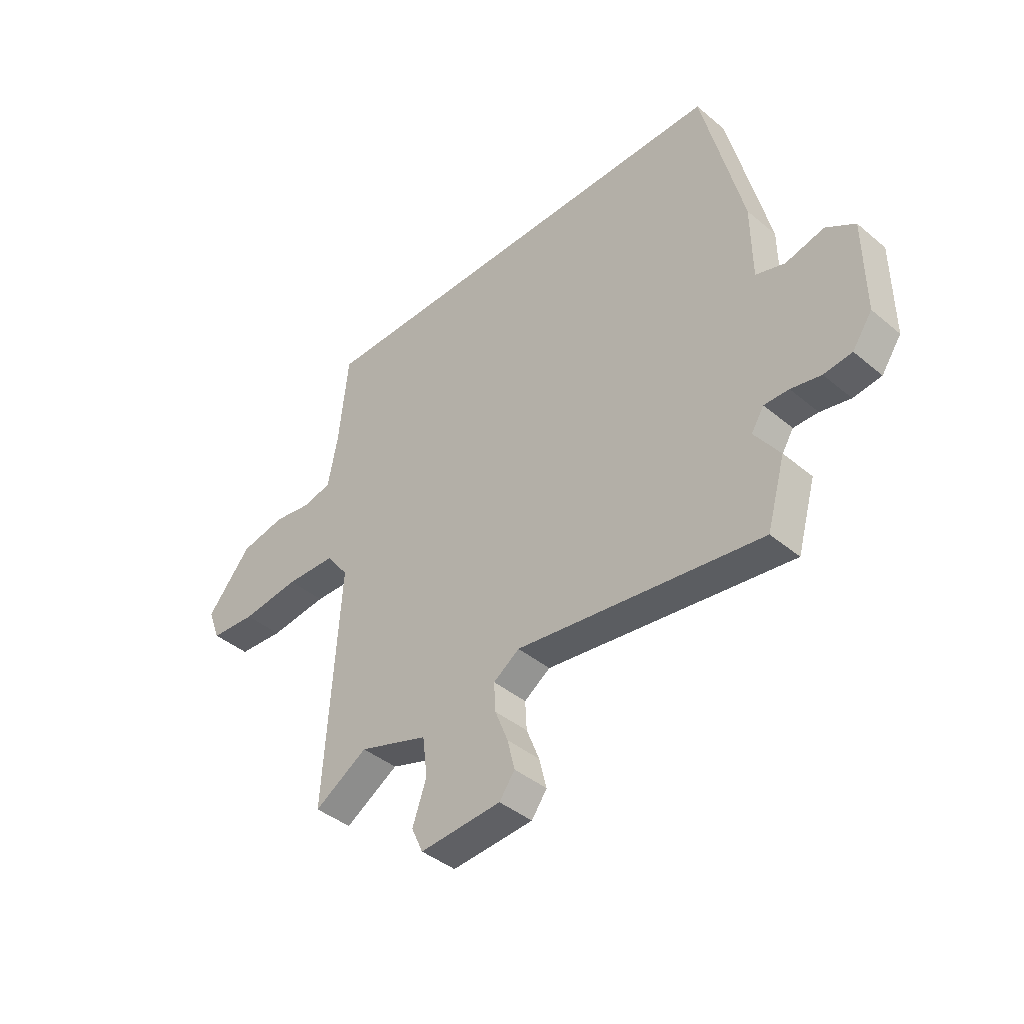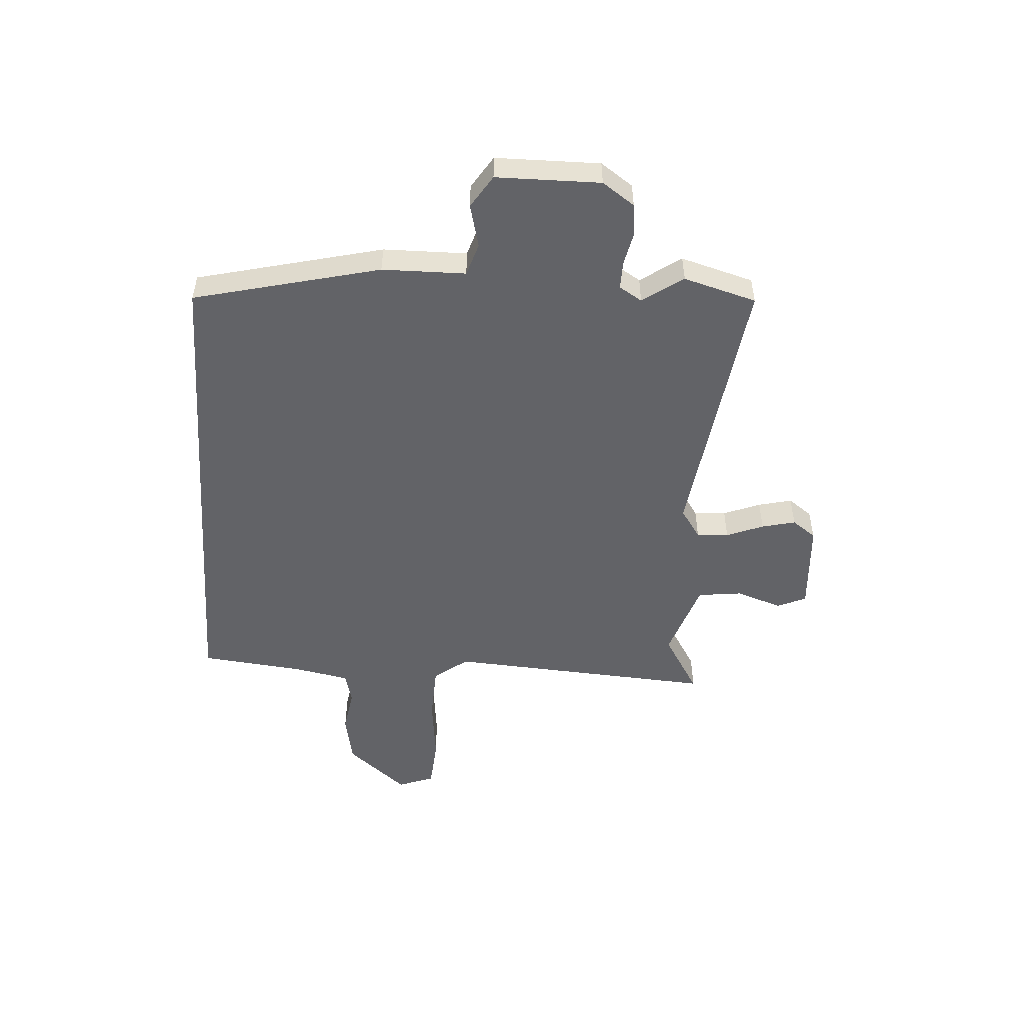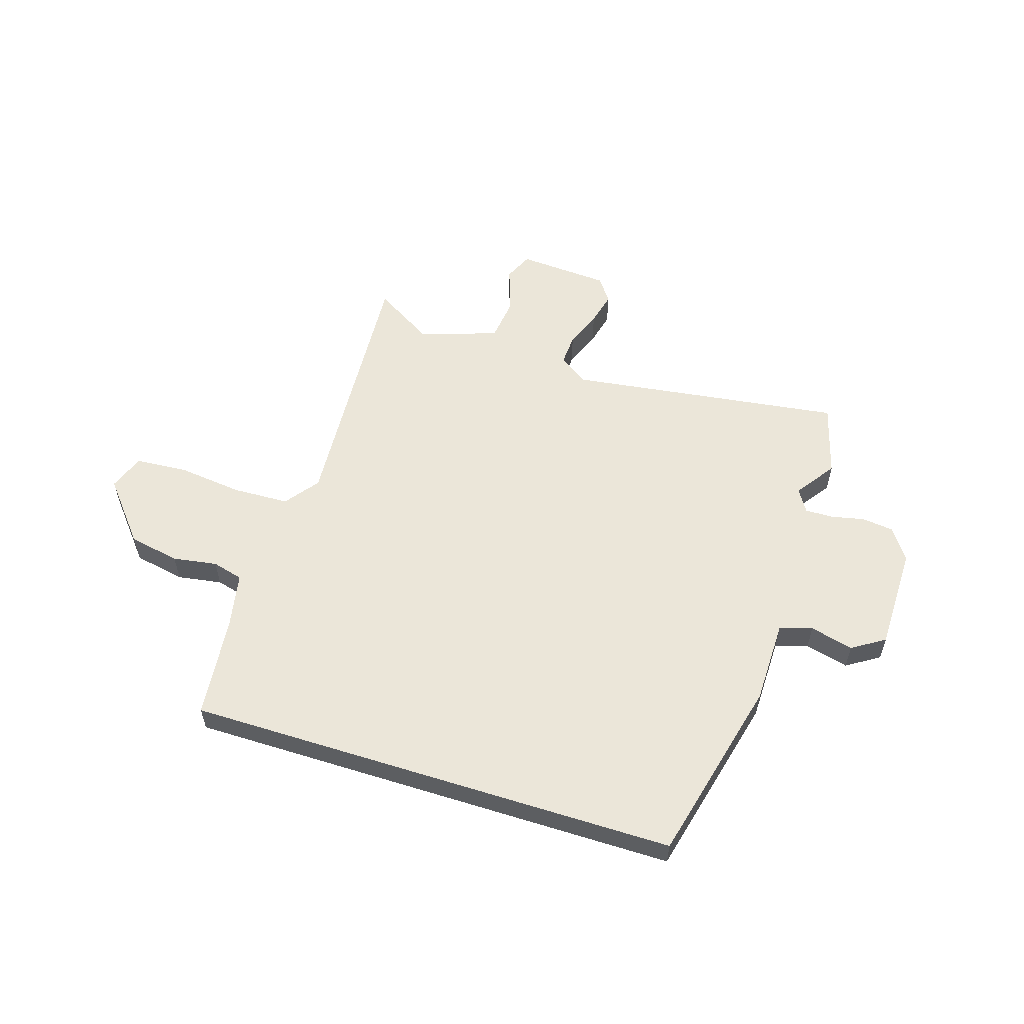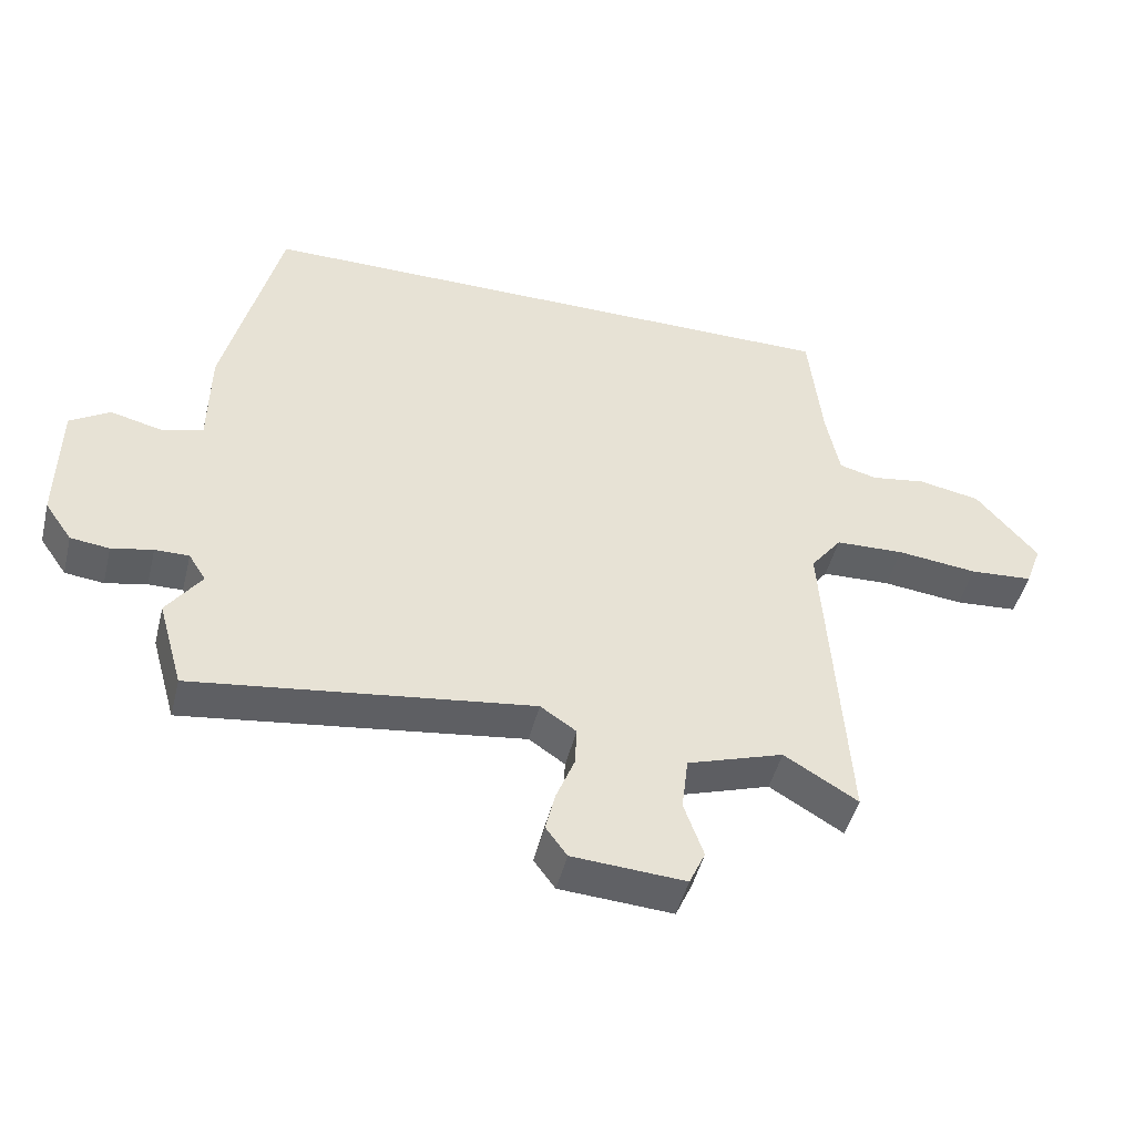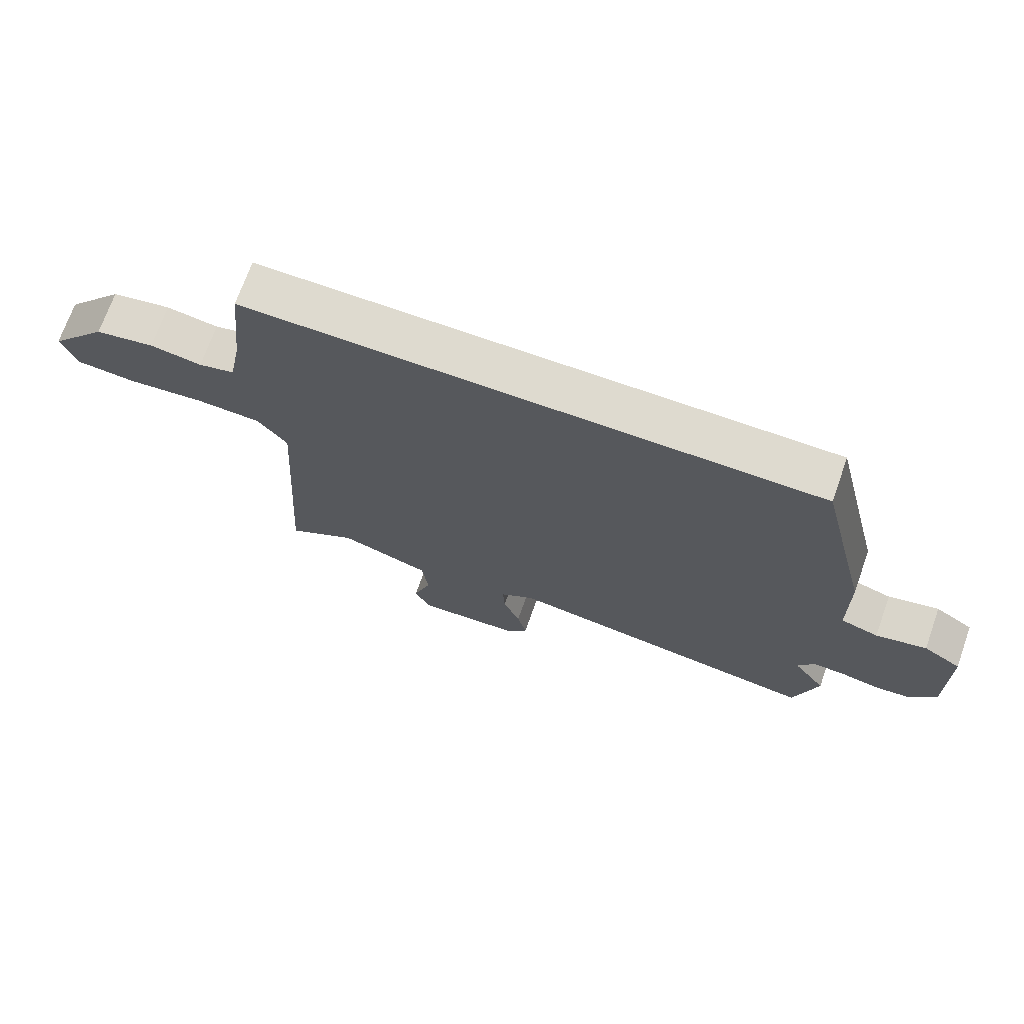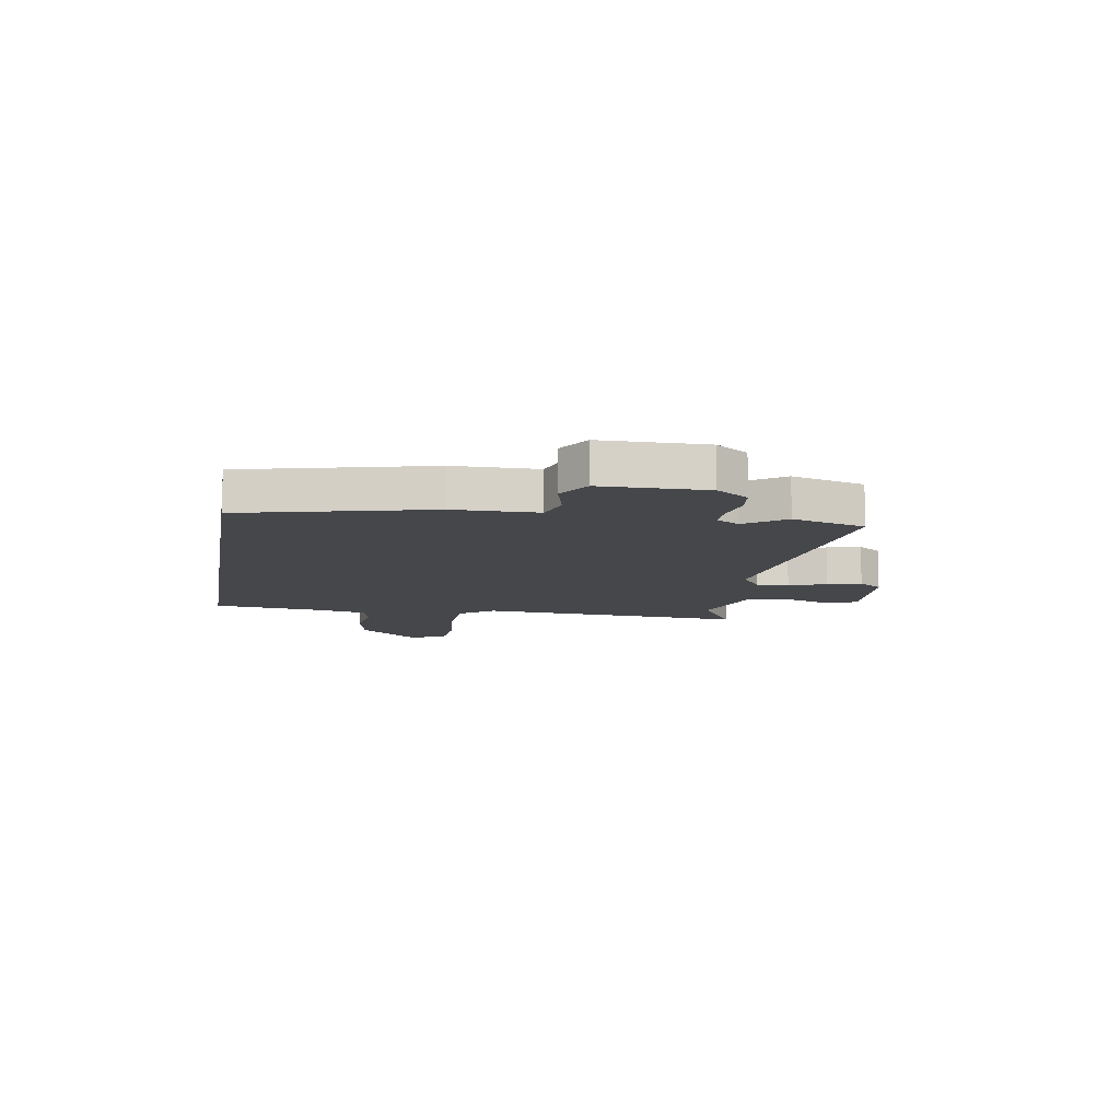
<metadata>
{"format":"obj","ext":"obj","renderer":"f3d","projection":"perspective","resolution":1024,"background":"white","views":[{"elev":-41.3,"azim":44.7,"up":"+Z"},{"elev":-51.0,"azim":86.1,"up":"+Y"},{"elev":56.7,"azim":17.5,"up":"+Y"},{"elev":-47.3,"azim":166.2,"up":"+Z"},{"elev":71.0,"azim":19.6,"up":"+Z"},{"elev":-10.6,"azim":80.5,"up":"+Y"}]}
</metadata>
<code>
v 0.428 0.07 0.5
v 0.512 0.07 0.156
v 0.514 0.07 0.002
v 0.574 0.07 -0.017
v 0.654 0.07 0.003
v 0.714 0.07 -0.035
v 0.716 0.07 -0.227
v 0.675 0.07 -0.286
v 0.617 0.07 -0.293
v 0.555 0.07 -0.28
v 0.504 0.07 -0.279
v 0.478 0.07 -0.321
v 0.53 0.07 -0.395
v 0.492 0.07 -0.529
v -0.015 0.07 -0.46
v -0.069 0.07 -0.497
v -0.066 0.07 -0.556
v -0.039 0.07 -0.624
v -0.024 0.07 -0.686
v -0.056 0.07 -0.73
v -0.225 0.07 -0.741
v -0.249 0.07 -0.688
v -0.22 0.07 -0.604
v -0.23 0.07 -0.522
v -0.374 0.07 -0.474
v -0.484 0.07 -0.541
v -0.452 0.07 -0.048
v -0.499 0.07 0.014
v -0.603 0.07 0.018
v -0.724 0.07 0.004
v -0.819 0.07 0.011
v -0.844 0.07 0.078
v -0.752 0.07 0.188
v -0.658 0.07 0.206
v -0.576 0.07 0.193
v -0.519 0.07 0.208
v -0.499 0.07 0.311
v -0.479 0.07 0.5
v 0.428 0 0.5
v 0.512 0 0.156
v 0.514 0 0.002
v 0.574 0 -0.017
v 0.654 0 0.003
v 0.714 0 -0.035
v 0.716 0 -0.227
v 0.675 0 -0.286
v 0.617 0 -0.293
v 0.555 0 -0.28
v 0.504 0 -0.279
v 0.478 0 -0.321
v 0.53 0 -0.395
v 0.492 0 -0.529
v -0.015 0 -0.46
v -0.069 0 -0.497
v -0.066 0 -0.556
v -0.039 0 -0.624
v -0.024 0 -0.686
v -0.056 0 -0.73
v -0.225 0 -0.741
v -0.249 0 -0.688
v -0.22 0 -0.604
v -0.23 0 -0.522
v -0.374 0 -0.474
v -0.484 0 -0.541
v -0.452 0 -0.048
v -0.499 0 0.014
v -0.603 0 0.018
v -0.724 0 0.004
v -0.819 0 0.011
v -0.844 0 0.078
v -0.752 0 0.188
v -0.658 0 0.206
v -0.576 0 0.193
v -0.519 0 0.208
v -0.499 0 0.311
v -0.479 0 0.5
f 37 38 1 2
f 36 37 2 3
f 35 36 3 4
f 34 35 4
f 33 34 4
f 32 33 4
f 29 30 31 32
f 28 29 32 4
f 27 28 4
f 25 26 27
f 24 25 27 4
f 23 24 4
f 17 18 19 20
f 17 20 21 22
f 12 13 14 15
f 11 12 15
f 7 8 9 10
f 7 10 11
f 6 7 11
f 5 6 11 15
f 16 17 22 23
f 16 23 4
f 4 5 15 16
f 40 39 76 75
f 41 40 75 74
f 42 41 74 73
f 42 73 72
f 42 72 71
f 42 71 70
f 70 69 68 67
f 42 70 67 66
f 42 66 65
f 65 64 63
f 42 65 63 62
f 42 62 61
f 58 57 56 55
f 60 59 58 55
f 53 52 51 50
f 53 50 49
f 48 47 46 45
f 49 48 45
f 49 45 44
f 53 49 44 43
f 61 60 55 54
f 42 61 54
f 54 53 43 42
f 1 39 40 2
f 2 40 41 3
f 3 41 42 4
f 4 42 43 5
f 5 43 44 6
f 6 44 45 7
f 7 45 46 8
f 8 46 47 9
f 9 47 48 10
f 10 48 49 11
f 11 49 50 12
f 12 50 51 13
f 13 51 52 14
f 14 52 53 15
f 15 53 54 16
f 16 54 55 17
f 17 55 56 18
f 18 56 57 19
f 19 57 58 20
f 20 58 59 21
f 21 59 60 22
f 22 60 61 23
f 23 61 62 24
f 24 62 63 25
f 25 63 64 26
f 26 64 65 27
f 27 65 66 28
f 28 66 67 29
f 29 67 68 30
f 30 68 69 31
f 31 69 70 32
f 32 70 71 33
f 33 71 72 34
f 34 72 73 35
f 35 73 74 36
f 36 74 75 37
f 37 75 76 38
f 38 76 39 1

</code>
